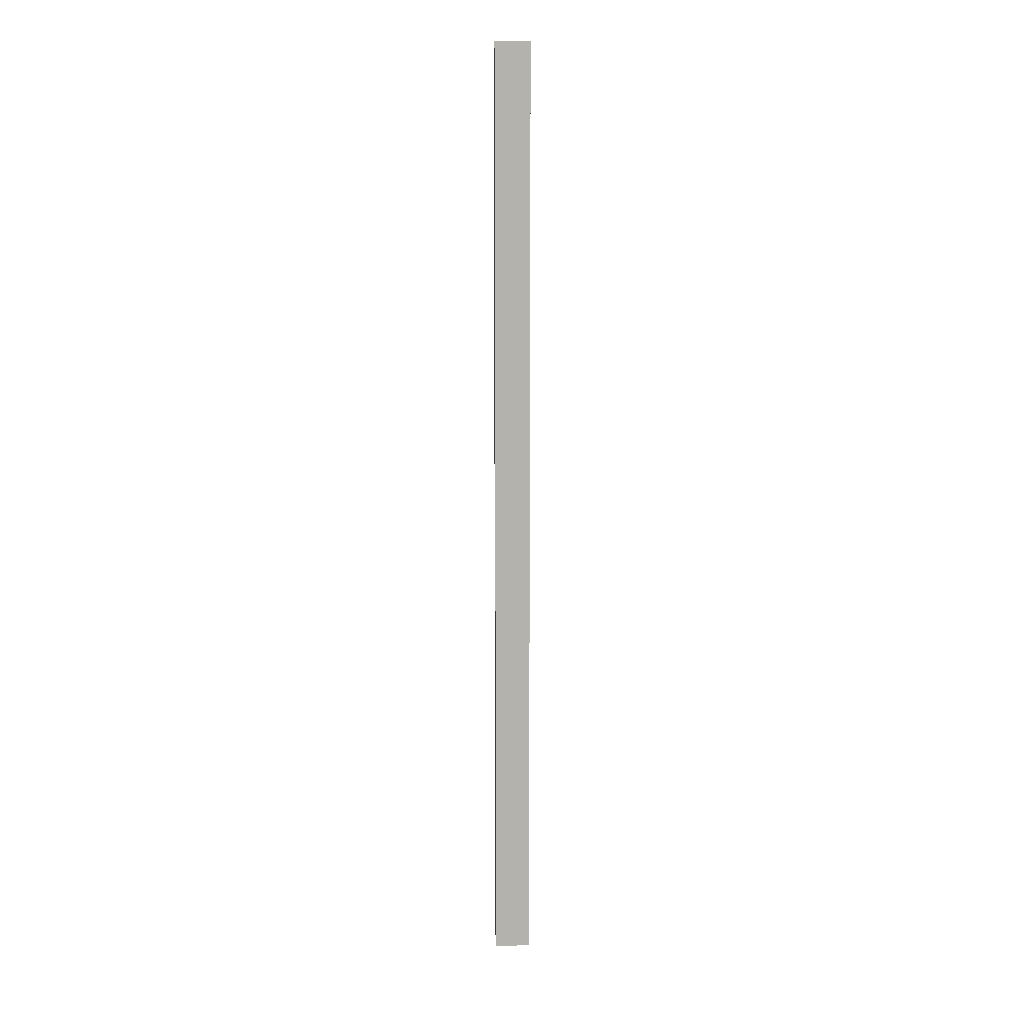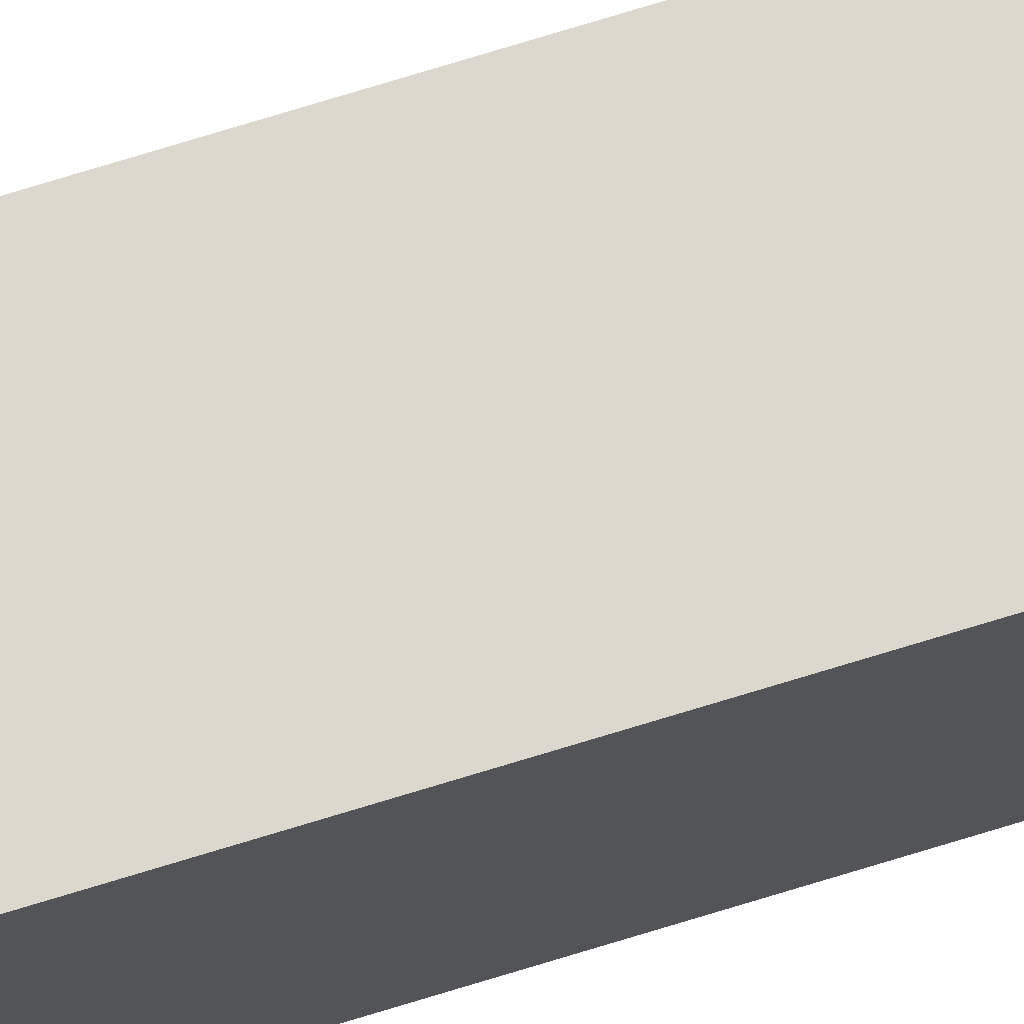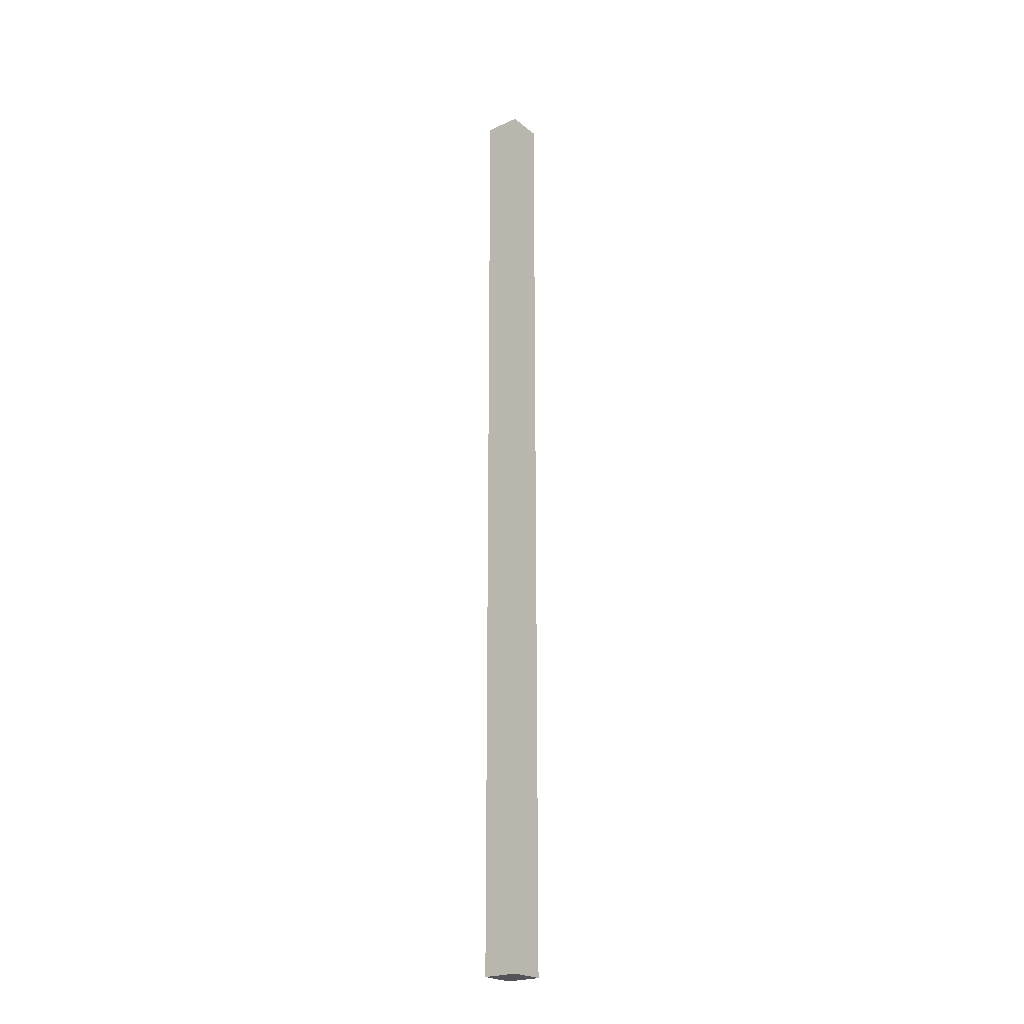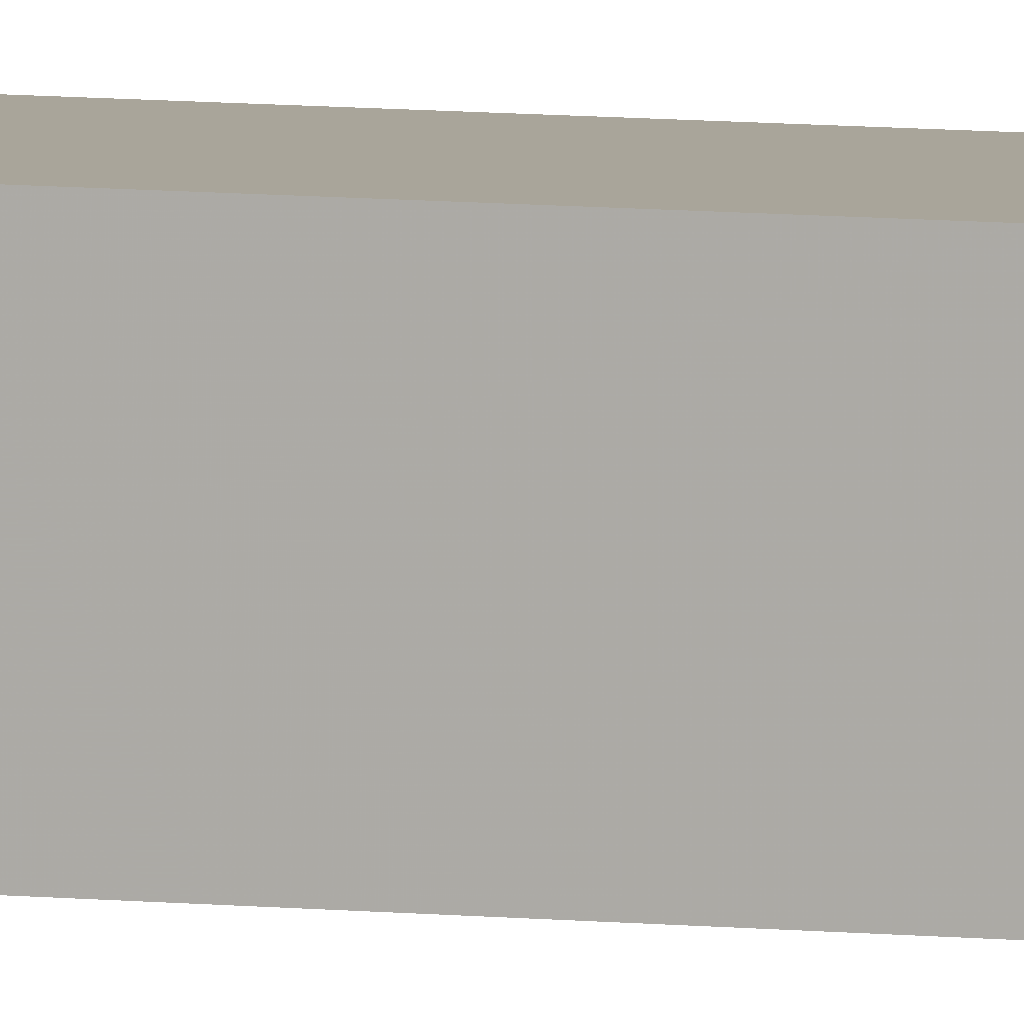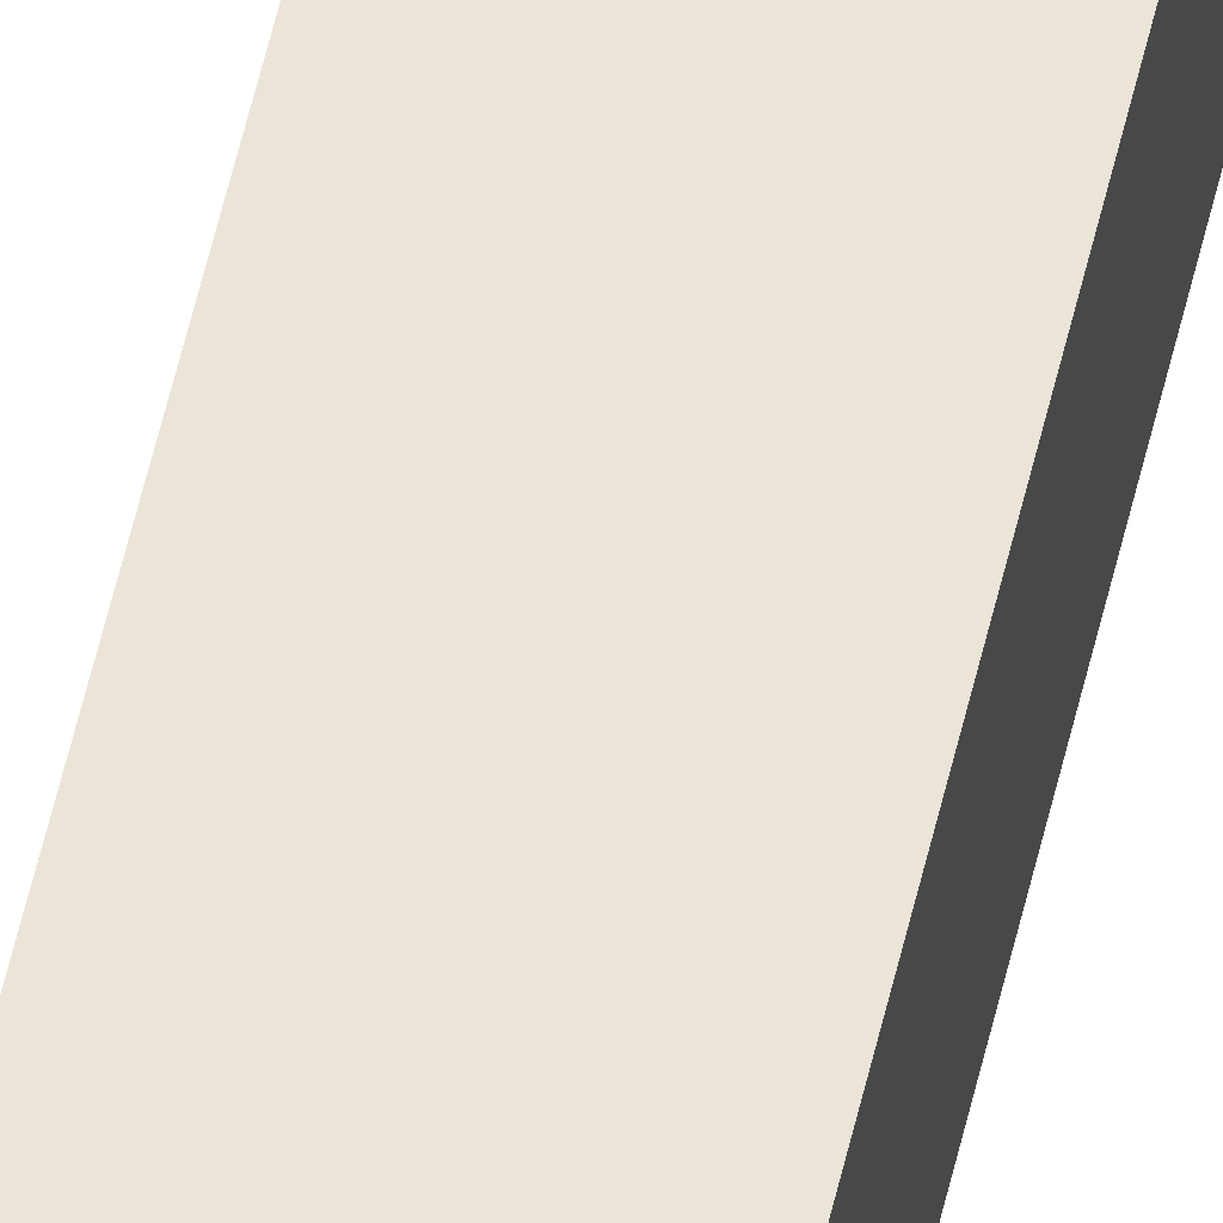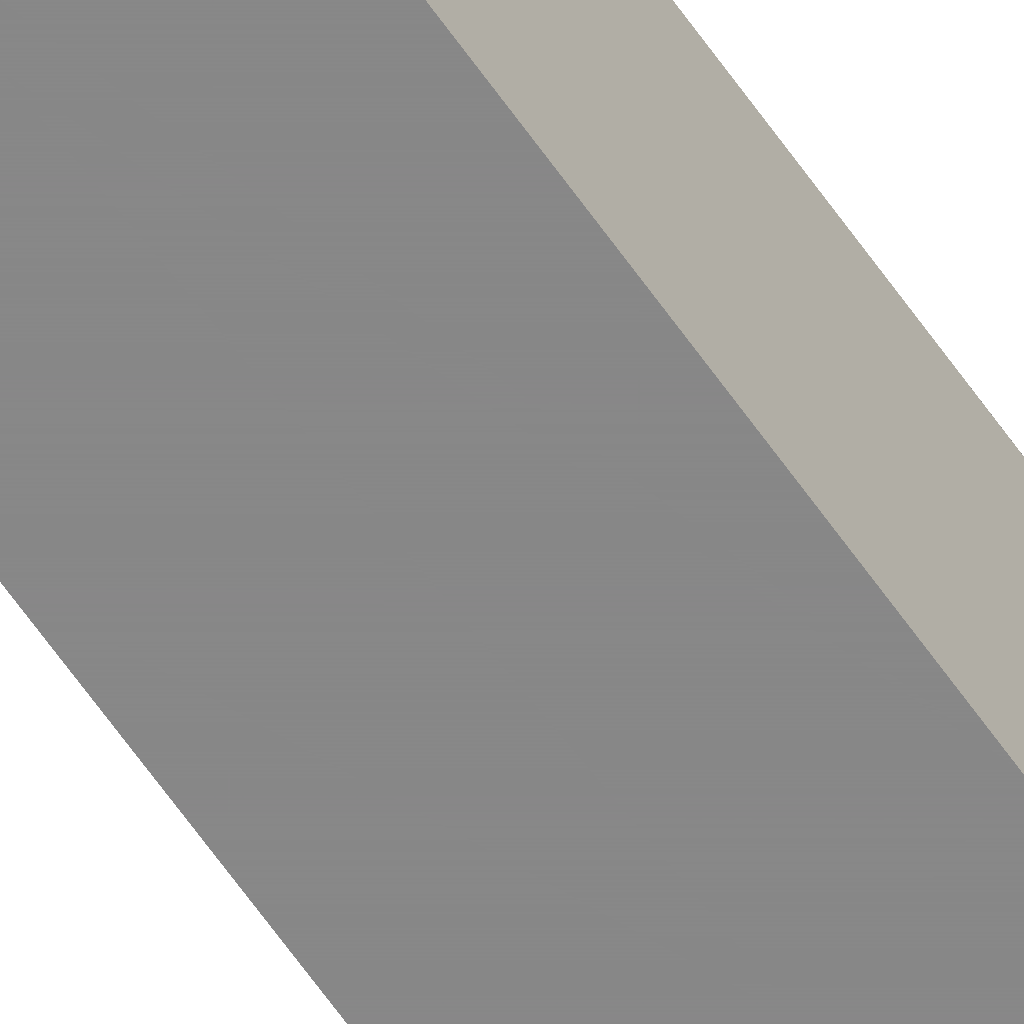
<metadata>
{"format":"obj","ext":"obj","renderer":"f3d","projection":"perspective","resolution":1024,"background":"white","views":[{"elev":10.6,"azim":178.2,"up":"+Z"},{"elev":72.4,"azim":-107.2,"up":"+Y"},{"elev":-23.0,"azim":37.4,"up":"+Z"},{"elev":7.5,"azim":-72.7,"up":"+Y"},{"elev":59.2,"azim":-166.7,"up":"+Y"},{"elev":-62.6,"azim":34.6,"up":"+Y"}]}
</metadata>
<code>
v 0.02813 0 0
v 0 0 0.75
v 0 0 0
v 0.02813 0 0.75
v 0.02813 0.02813 1.722e-18
v 0.02813 0.02813 0.75
v 2.67e-17 0.02813 1.722e-18
v 2.67e-17 0.02813 0.75
f 1 2 3
f 1 4 2
f 5 4 1
f 5 6 4
f 7 6 5
f 7 8 6
f 3 8 7
f 3 2 8
f 5 1 3
f 5 3 7
f 6 2 4
f 6 8 2

</code>
